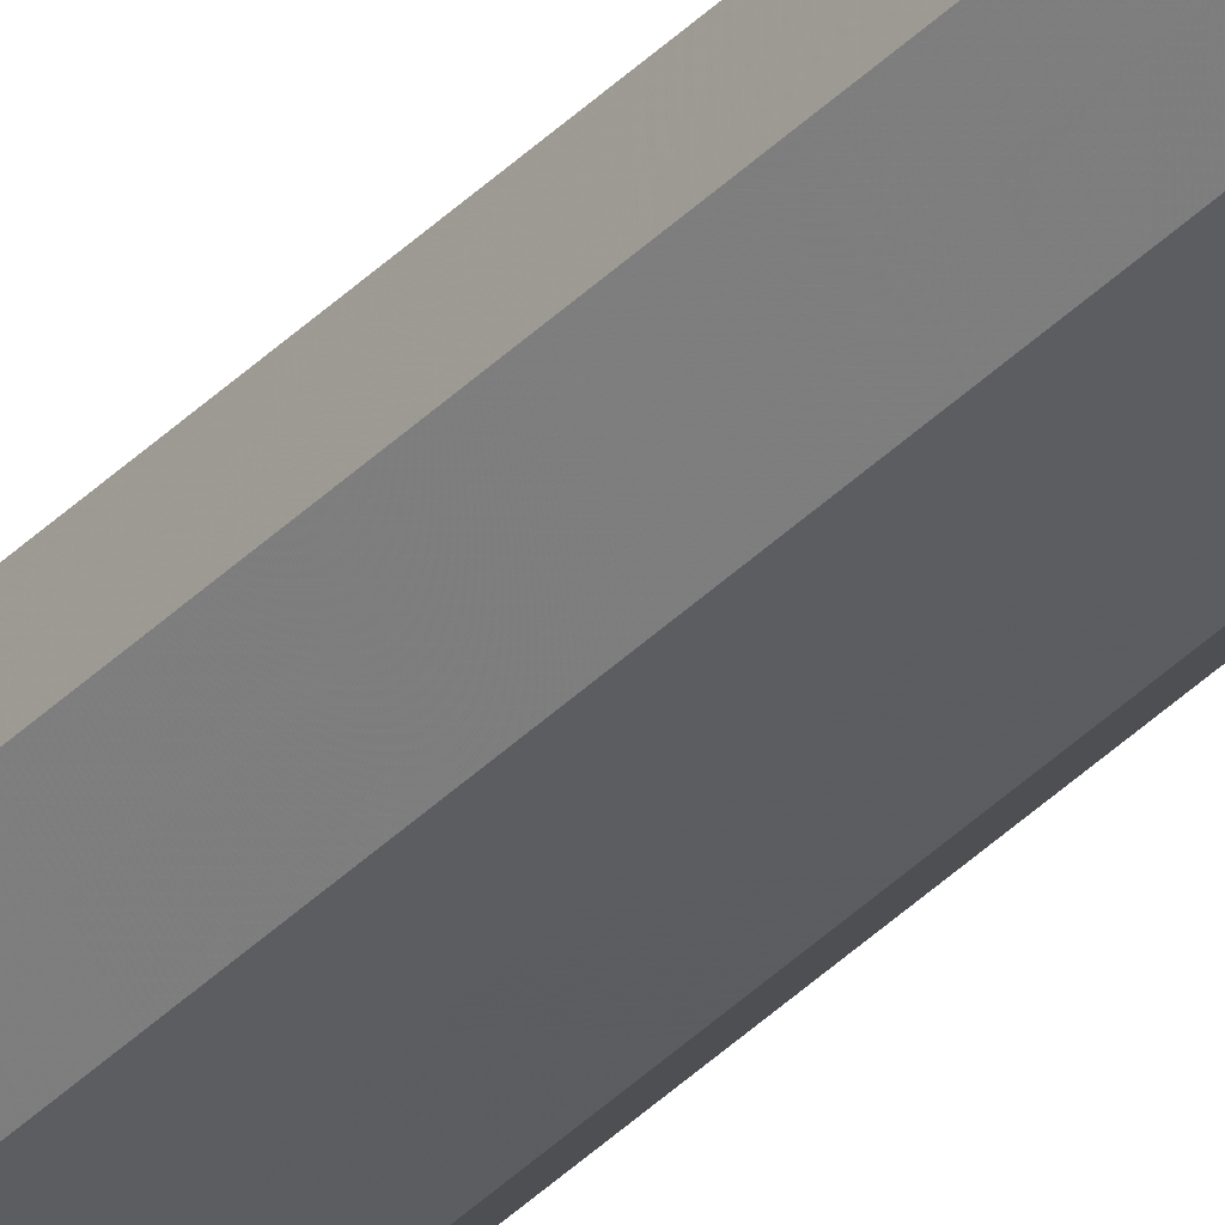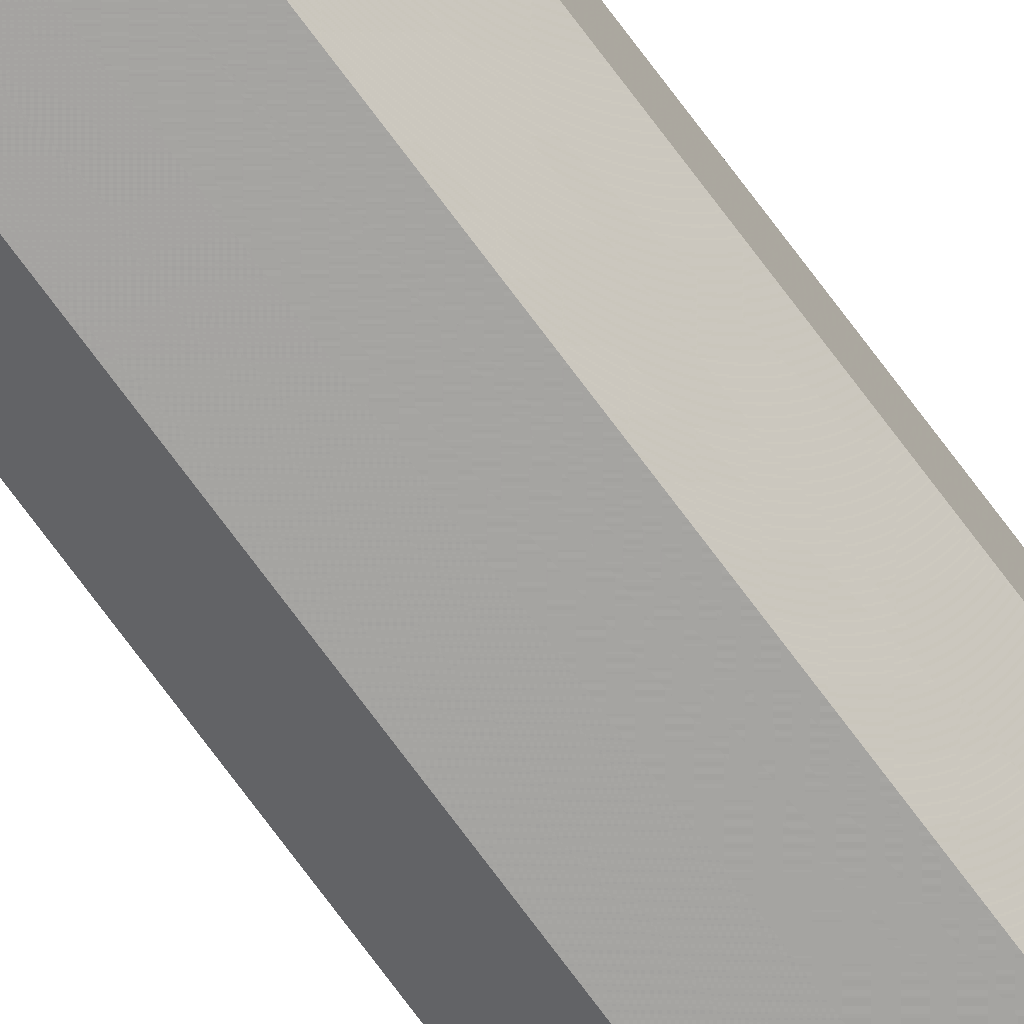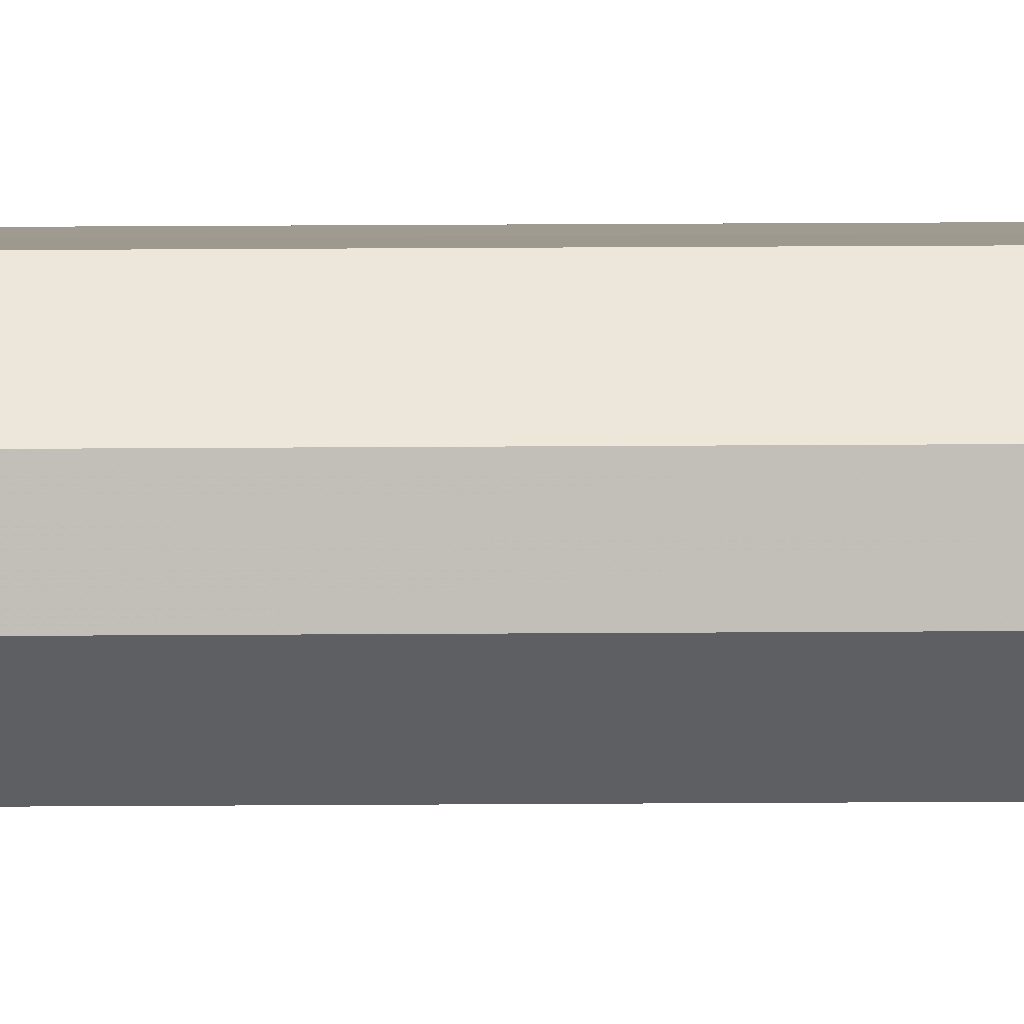
<metadata>
{"format":"obj","ext":"obj","renderer":"f3d","projection":"perspective","resolution":1024,"background":"white","views":[{"elev":-35.8,"azim":143.0,"up":"+Y"},{"elev":-73.2,"azim":-143.5,"up":"+Y"},{"elev":3.9,"azim":-94.0,"up":"+Y"}]}
</metadata>
<code>
o 687
v 2215 1902 9.172
v 2215 1902 9.172
v 2215 1902 13.34
v 2215 1902 9.172
v 2215 1902 13.34
v 2215 1902 9.172
v 2215 1902 13.34
v 2215 1902 9.172
v 2215 1902 13.34
v 2215 1902 9.172
v 2215 1902 13.34
v 2215 1902 9.172
v 2215 1902 13.34
v 2215 1902 9.172
v 2215 1902 13.34
v 2215 1902 9.172
v 2215 1902 13.34
v 2215 1902 9.172
v 2215 1902 13.34
v 2215 1902 13.34
v 2215 1902 13.34
v 2215 1902 9.172
v 2215 1902 13.34
v 2215 1902 9.172
v 2215 1902 13.34
v 2215 1902 13.34
v 2215 1902 9.172
v 2215 1902 13.34
v 2215 1902 9.172
v 2215 1902 9.172
v 2215 1902 13.34
v 2215 1902 13.34
v 2215 1902 9.172
v 2215 1902 13.34
v 2215 1902 9.172
v 2215 1902 9.172
v 2215 1902 13.34
v 2215 1902 13.34
v 2215 1902 9.172
v 2215 1902 9.172
v 2215 1902 9.172
v 2215 1902 9.172
v 2215 1902 9.172
v 2215 1902 9.172
v 2215 1902 9.172
v 2215 1902 9.172
v 2215 1902 9.172
v 2215 1902 9.172
v 2215 1902 9.172
v 2215 1902 9.172
v 2215 1902 9.172
v 2215 1902 13.34
v 2215 1902 13.34
v 2215 1902 13.34
v 2215 1902 13.34
v 2215 1902 13.34
v 2215 1902 13.34
v 2215 1902 13.34
v 2215 1902 13.34
v 2215 1902 13.34
v 2215 1902 13.34
v 2215 1902 13.34
f 1 2 3
f 2 4 5
f 6 1 7
f 4 8 9
f 10 6 11
f 8 12 13
f 14 10 15
f 12 16 17
f 18 14 19
f 16 18 20
f 21 22 23
f 23 24 25
f 26 27 21
f 28 29 26
f 25 30 31
f 32 33 28
f 34 35 32
f 31 36 37
f 38 39 34
f 37 40 38
f 41 42 43
f 41 44 42
f 41 43 45
f 41 46 44
f 41 45 47
f 41 48 46
f 41 47 49
f 41 50 48
f 41 49 51
f 41 51 50
f 52 53 54
f 52 55 53
f 52 54 56
f 52 57 55
f 52 56 58
f 52 59 57
f 52 58 60
f 52 61 59
f 52 60 62
f 52 62 61

</code>
